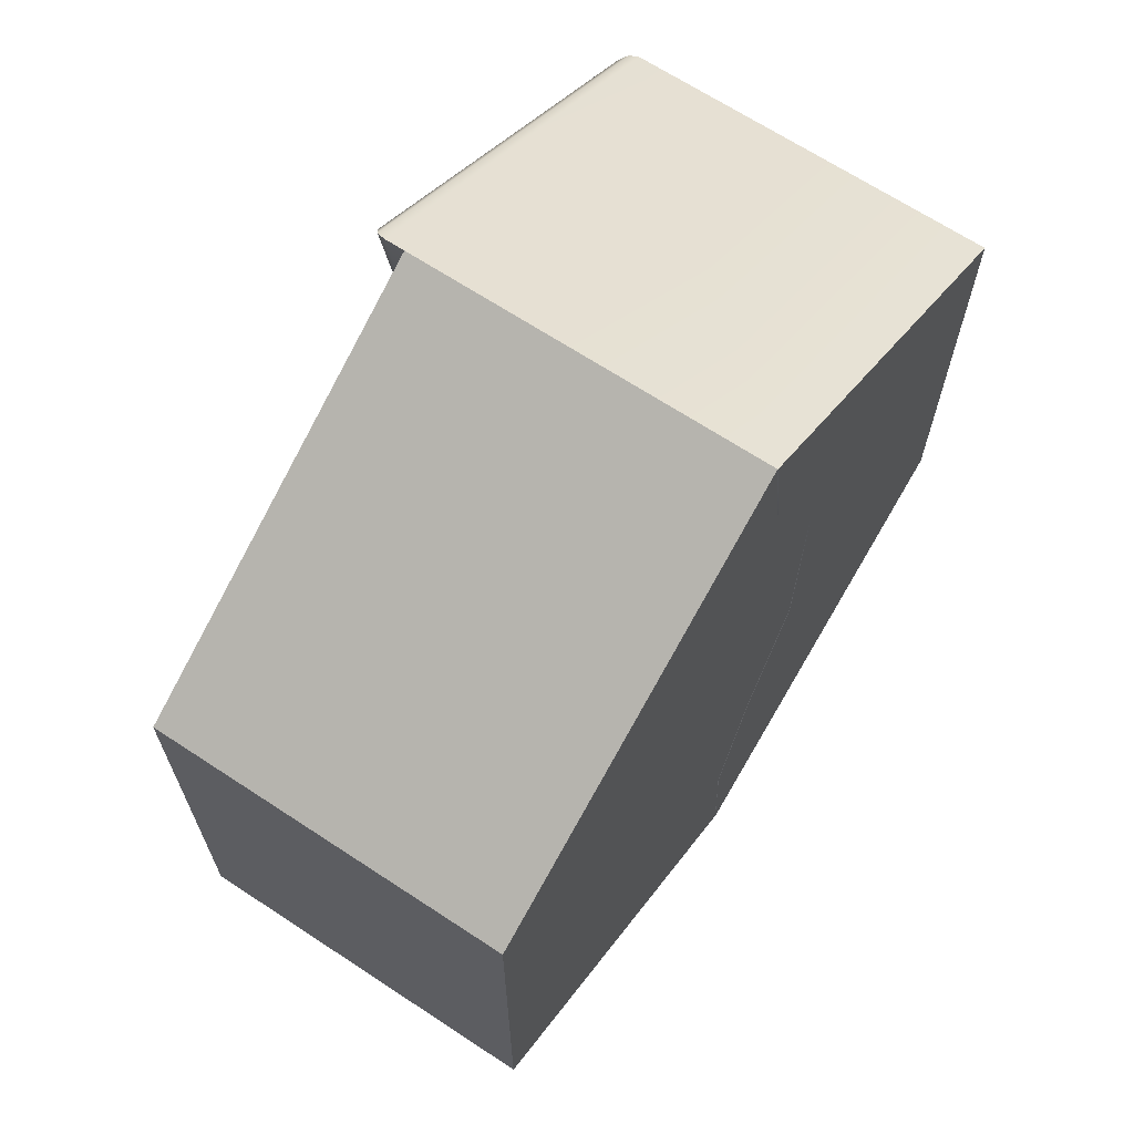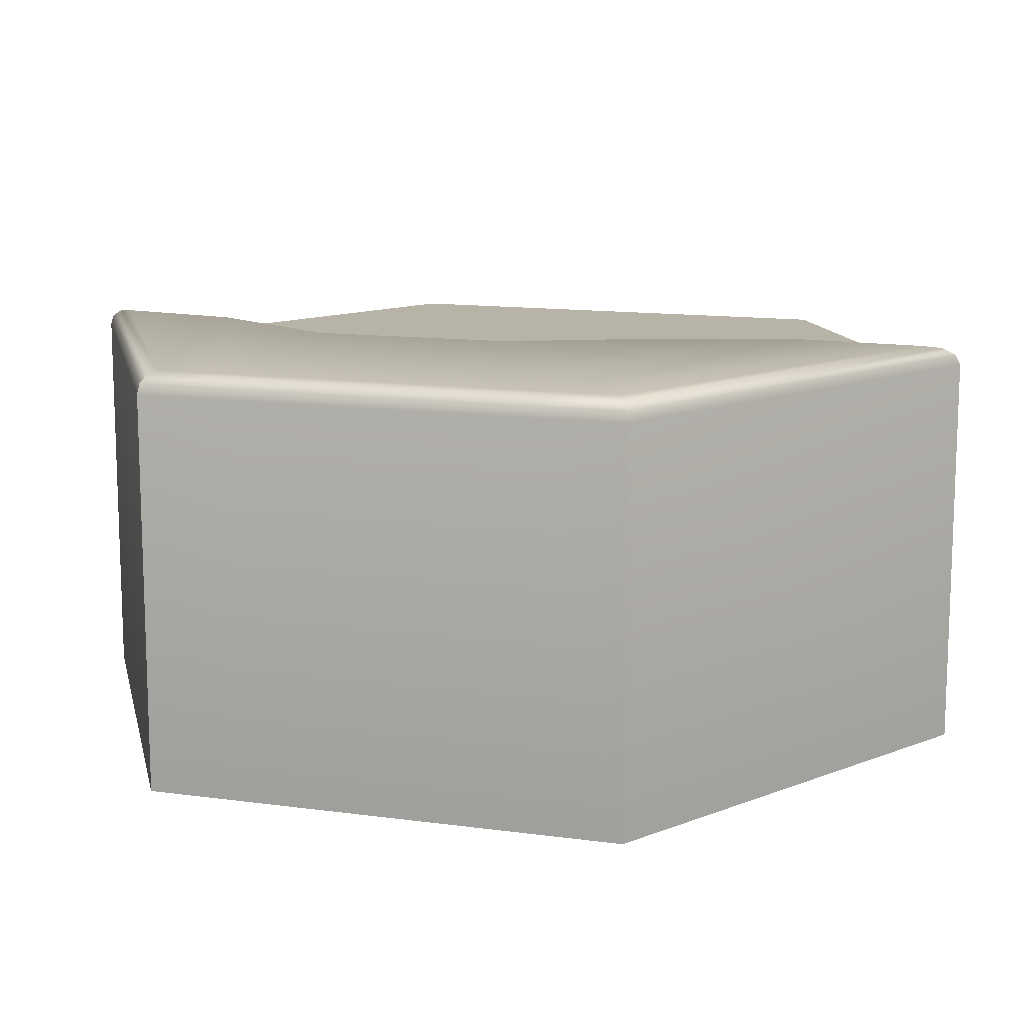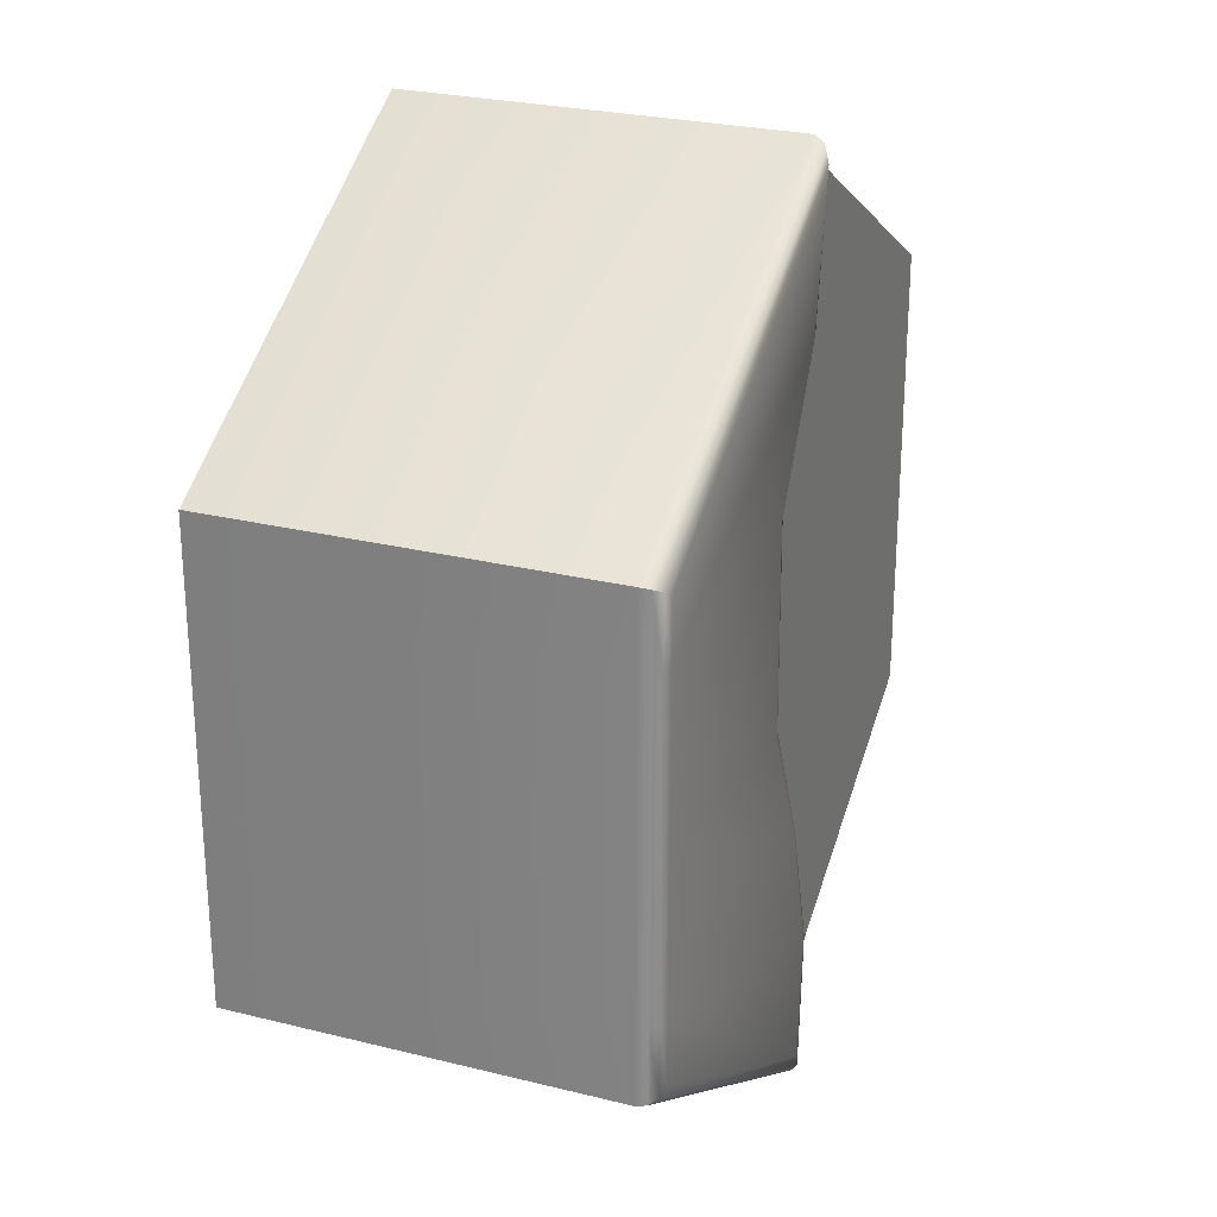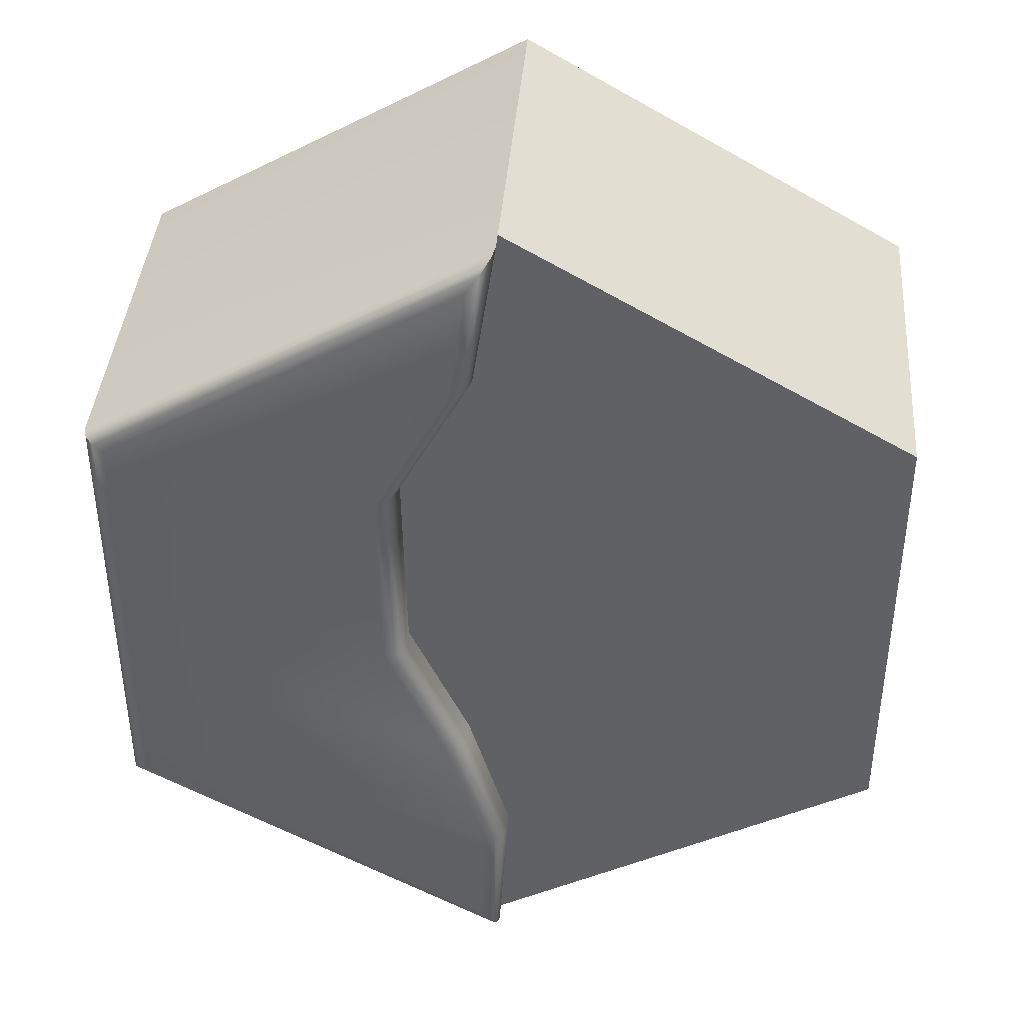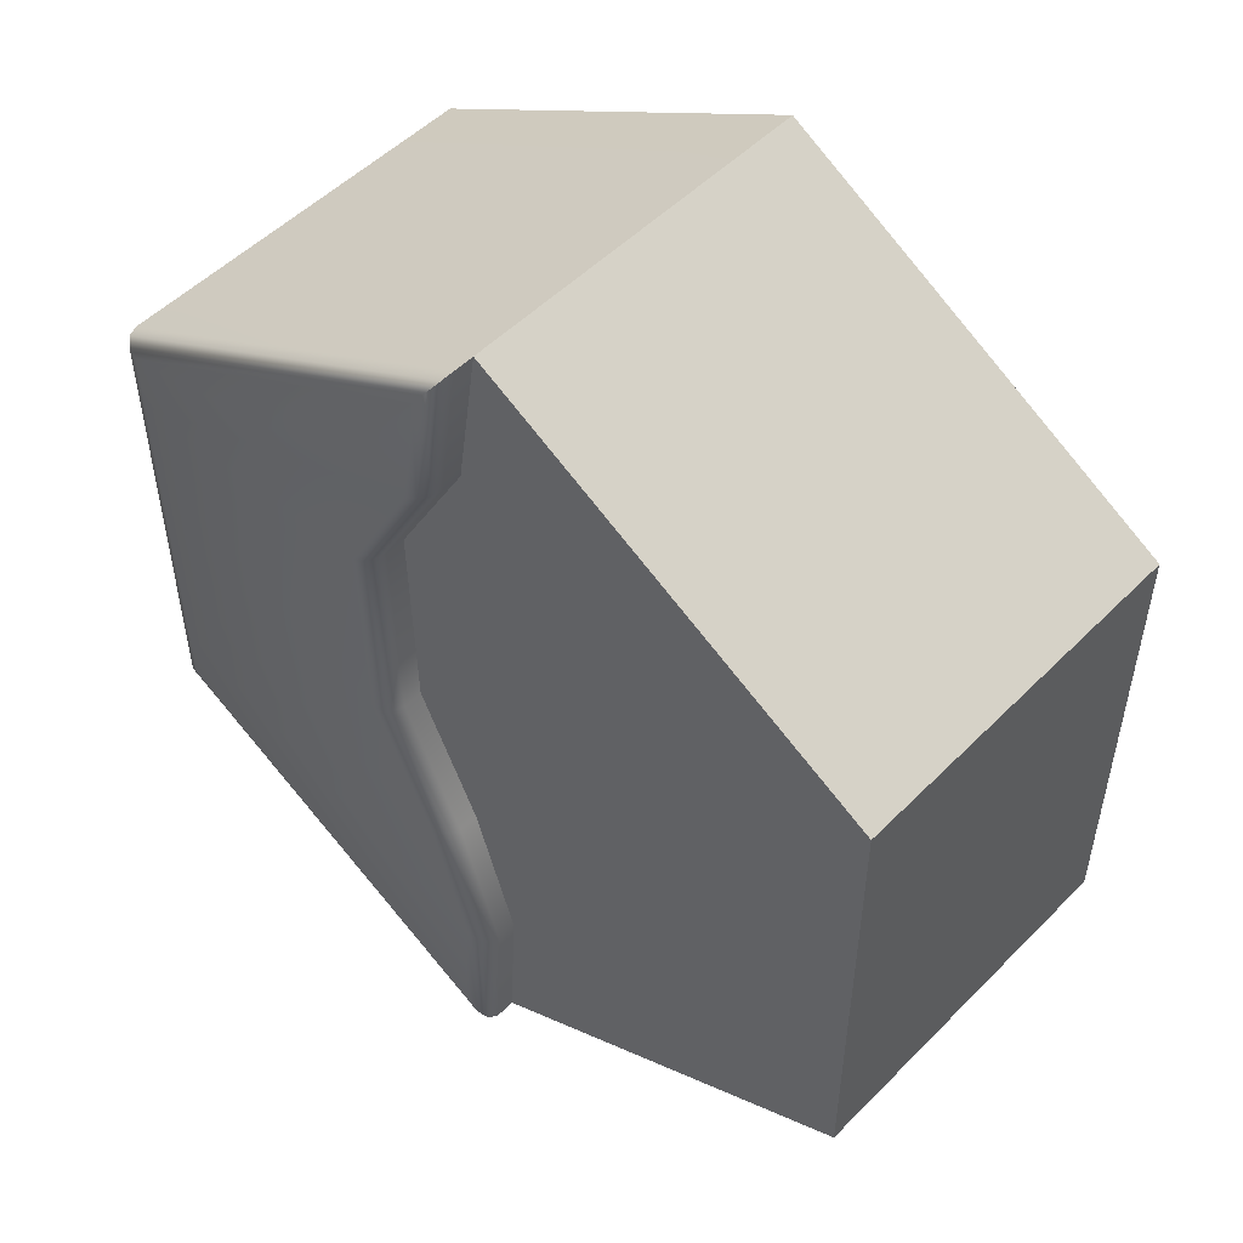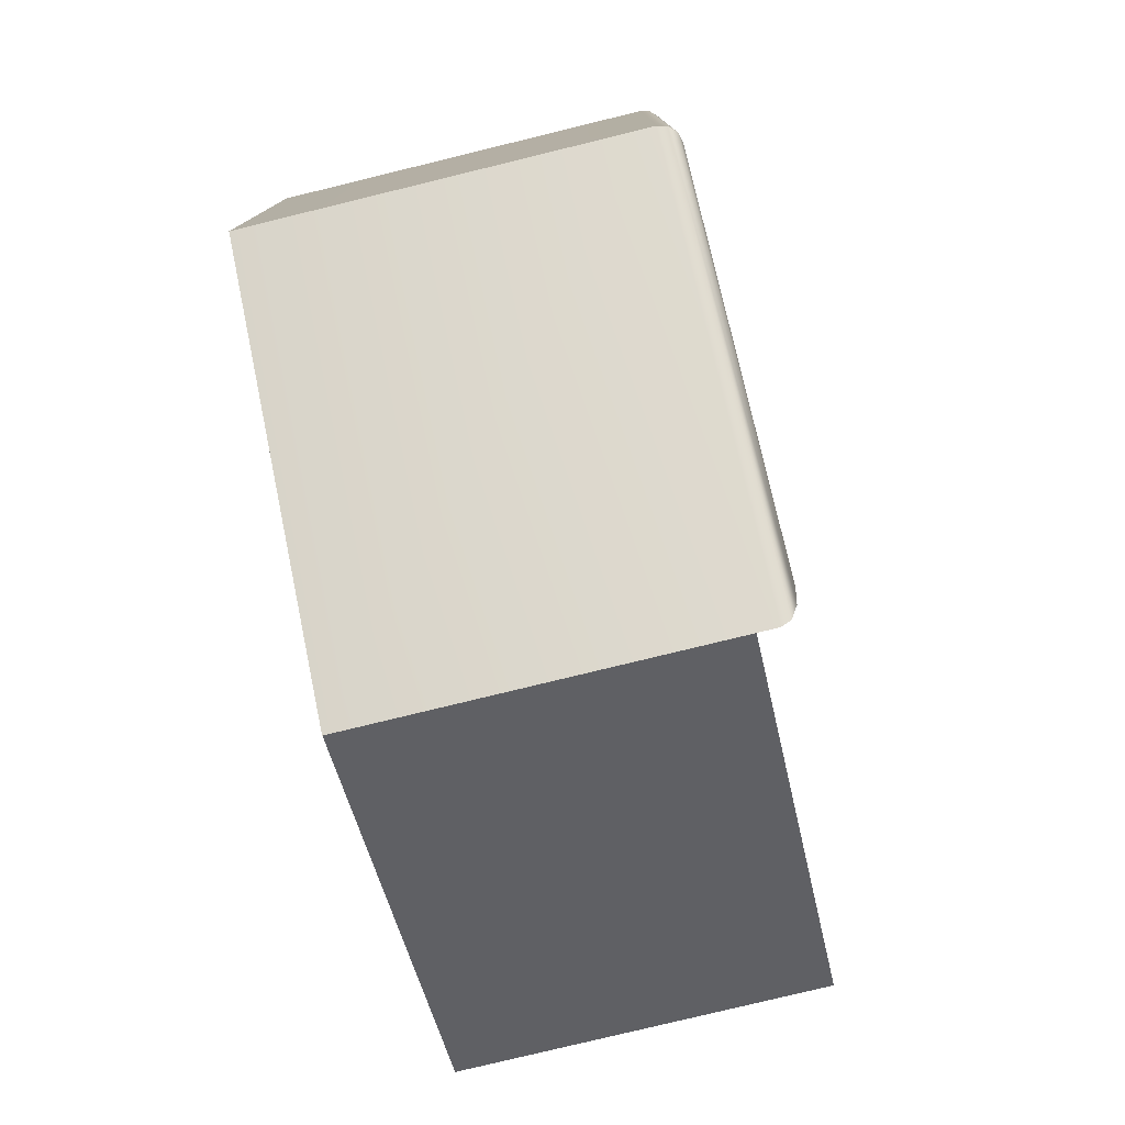
<metadata>
{"format":"obj","ext":"obj","renderer":"f3d","projection":"perspective","resolution":1024,"background":"white","views":[{"elev":67.2,"azim":-56.6,"up":"+Z"},{"elev":12.8,"azim":107.7,"up":"+Y"},{"elev":26.0,"azim":111.5,"up":"+Z"},{"elev":40.3,"azim":-175.4,"up":"+Z"},{"elev":51.6,"azim":-137.2,"up":"+Z"},{"elev":-78.3,"azim":103.7,"up":"+Z"}]}
</metadata>
<code>
o hex_forest_waterC_Cylinder.501
v 0.7449 -0 -0.01077
v -0 0.000592 1.155
v 0 0.000592 -1.155
v -1 -0 0.5774
v -1 -0 -0.5774
v 0 0.9012 -1.155
v -0 0.9012 1.155
v -1 0.9012 0.5774
v -1 0.9012 -0.5774
v -1 -0 0.3849
v -1 -0 0.1925
v -1 -0 -0
v -1 -0 -0.1925
v -1 -0 -0.3849
v -1 0.9012 0.3849
v -1 0.9012 0.1925
v -1 0.9012 -0
v -1 0.9012 -0.1925
v -1 0.9012 -0.3849
v -0.02195 0.9012 -0.7698
v 0.0834 0.9012 -0.42
v 0.237 0.9012 -0.08779
v 0.2458 0.9012 0.4332
v 0.05706 0.9012 0.7786
v 0.05297 1.001 -1.066
v 0 0.9512 -1.155
v 0.02648 0.9945 -1.111
v 0.007096 0.9762 -1.143
v 0.95 1.001 -0.5485
v 1 0.9512 -0.5774
v 0.975 0.9945 -0.5629
v 0.9933 0.9762 -0.5735
v 0.95 1.001 0.5485
v 1 0.9512 0.5774
v 0.975 0.9945 0.5629
v 0.9933 0.9762 0.5735
v 0.06751 1.001 1.058
v -0 0.9512 1.155
v 0.03376 0.9945 1.106
v 0.009045 0.9762 1.142
v 0.95 1.001 -0.4037
v 1 0.9512 -0.3849
v 0.975 0.9945 -0.3943
v 0.9933 0.9762 -0.3874
v 0.95 1.001 -0.2049
v 1 0.9512 -0.1925
v 0.975 0.9945 -0.1987
v 0.9933 0.9762 -0.1941
v 0.95 1.001 -0.005753
v 1 0.9512 0
v 0.975 0.9945 -0.002876
v 0.9933 0.9762 -0.000771
v 0.95 1.001 0.2084
v 1 0.9512 0.1925
v 0.975 0.9945 0.2004
v 0.9933 0.9762 0.1946
v 1 0.9512 0.3849
v 0.95 1.001 0.4058
v 0.9933 0.9762 0.3877
v 0.975 0.9945 0.3953
v -0.02195 0.9512 -0.7698
v 0.03515 1.001 -0.7483
v -0.0143 0.9762 -0.7669
v 0.0066 0.9945 -0.759
v 0.0834 0.9512 -0.42
v 0.1389 1.001 -0.4062
v 0.09083 0.9762 -0.4182
v 0.1112 0.9945 -0.4131
v 0.237 0.9512 -0.08779
v 0.2895 1.001 -0.08174
v 0.2441 0.9762 -0.08698
v 0.2633 0.9945 -0.08476
v 0.2458 0.9512 0.4332
v 0.2983 1.001 0.4164
v 0.2528 0.9762 0.4309
v 0.2721 0.9945 0.4248
v 0.1136 1.001 0.755
v 0.05706 0.9512 0.7786
v 0.08532 0.9945 0.7668
v 0.06463 0.9762 0.7754
v 0 -0 -1.155
v 1 -0 -0.5774
v 1 -0 0.3849
v 1 -0 0.5774
v -0 -0 1.155
v 0.05706 -0 0.7786
v 1 -0 -0.3849
v 1 -0 -0.1925
v 1 -0 0
v 1 -0 0.1925
v -0.02195 -0 -0.7698
v 0.0834 -0 -0.42
v 0.237 -0 -0.08779
v 0.2458 -0 0.4332
v -0.02195 0.001184 -0.7698
v 0.0834 0.001184 -0.42
v 0.237 0.001184 -0.08779
v 0.2458 0.001184 0.4332
v 0.05706 0.001184 0.7786
f 83 57 34 84
f 87 42 46 88
f 86 85 38 78
f 85 84 34 38
f 81 91 61 26
f 81 26 30 82
f 88 46 50 89
f 89 50 54 90
f 90 54 57 83
f 91 92 65 61
f 77 37 33 58
f 62 66 45 41
f 66 70 49 45
f 70 74 53 49
f 74 77 58 53
f 82 30 42 87
f 92 93 69 65
f 93 94 73 69
f 94 86 78 73
f 25 29 31 27
f 27 31 32 28
f 28 32 30 26
f 58 33 35 60
f 60 35 36 59
f 59 36 34 57
f 33 37 39 35
f 35 39 40 36
f 36 40 38 34
f 78 38 40 80
f 80 40 39 79
f 79 39 37 77
f 29 41 43 31
f 31 43 44 32
f 32 44 42 30
f 41 45 47 43
f 43 47 48 44
f 44 48 46 42
f 45 49 51 47
f 47 51 52 48
f 48 52 50 46
f 49 53 55 51
f 51 55 56 52
f 52 56 54 50
f 53 58 60 55
f 55 60 59 56
f 56 59 57 54
f 26 61 63 28
f 28 63 64 27
f 27 64 62 25
f 61 65 67 63
f 63 67 68 64
f 64 68 66 62
f 65 69 71 67
f 67 71 72 68
f 68 72 70 66
f 69 73 75 71
f 71 75 76 72
f 72 76 74 70
f 73 78 80 75
f 75 80 79 76
f 76 79 77 74
f 25 62 41 29
f 1 81 82
f 1 83 84
f 1 84 85
f 1 85 86
f 1 82 87
f 1 87 88
f 1 88 89
f 1 89 90
f 1 90 83
f 1 91 81
f 1 92 91
f 1 93 92
f 1 94 93
f 1 86 94
f 20 6 9 19
f 3 5 9 6
f 4 2 7 8
f 10 4 8 15
f 5 14 19 9
f 14 13 18 19
f 13 12 17 18
f 12 11 16 17
f 11 10 15 16
f 7 24 15 8
f 24 23 16 15
f 23 22 17 16
f 22 21 18 17
f 21 20 19 18
f 2 4 10 99
f 11 12 97 98
f 14 5 3 95
f 13 14 95 96
f 12 13 96 97
f 10 11 98 99

</code>
